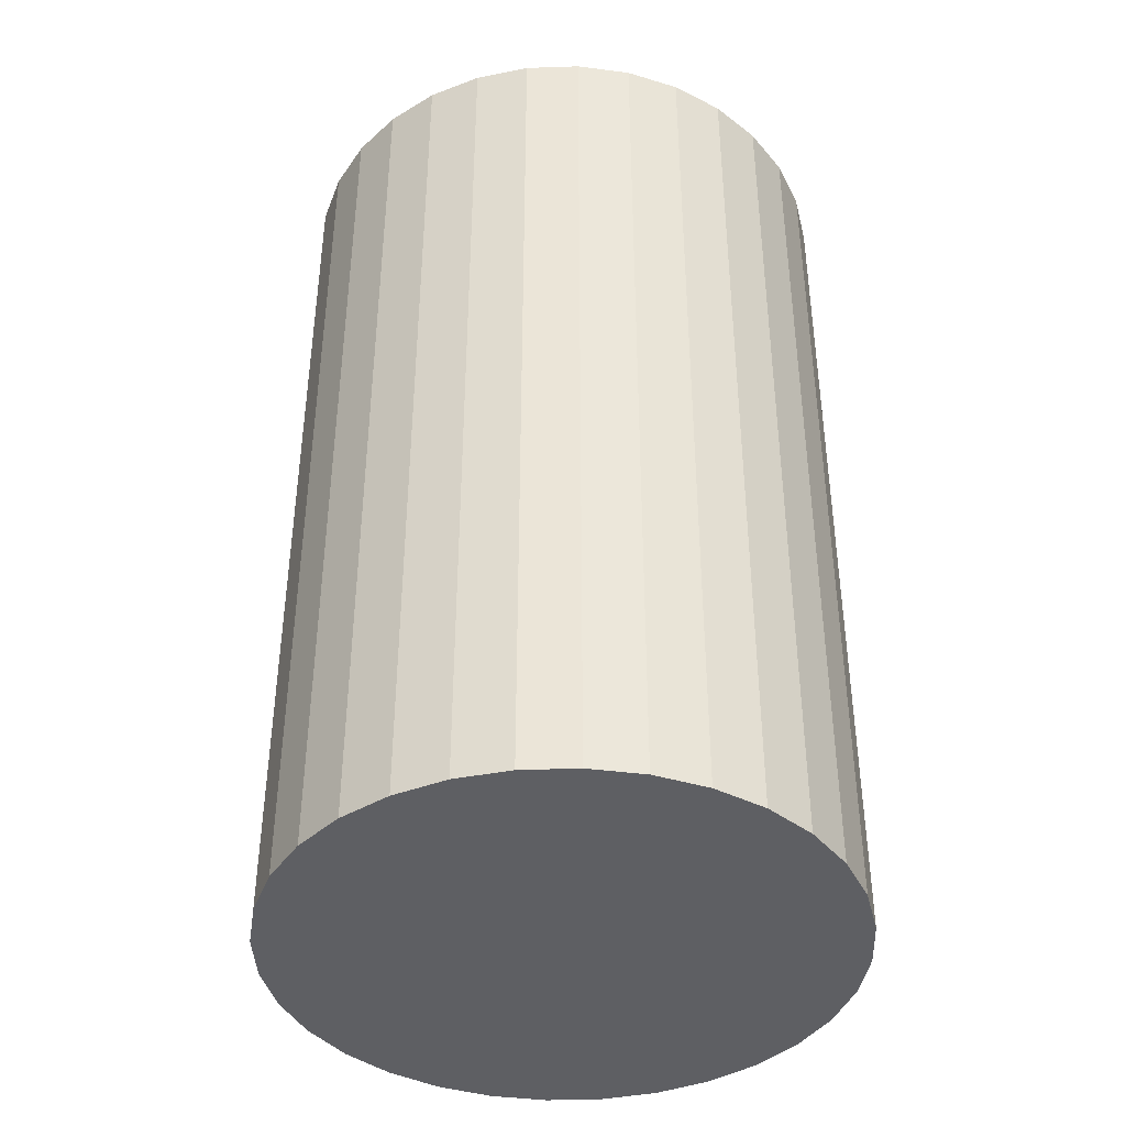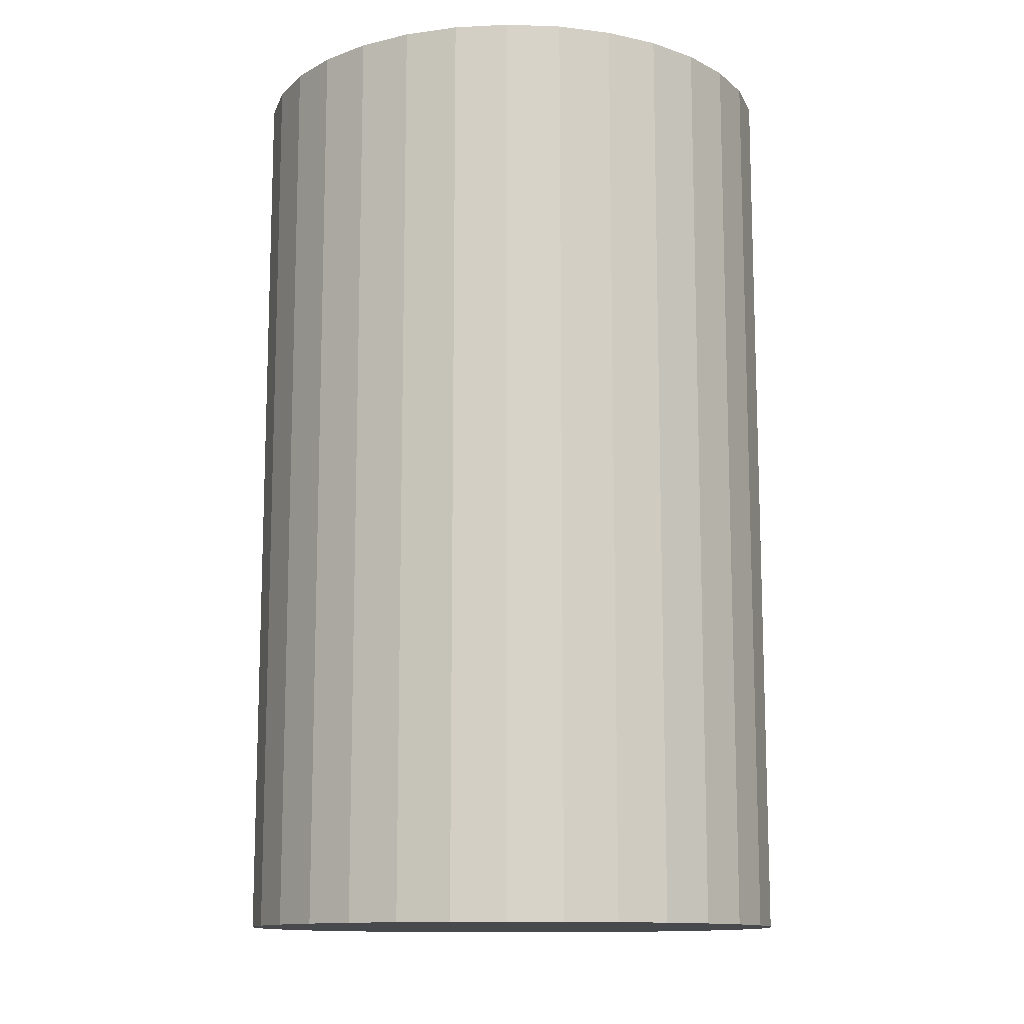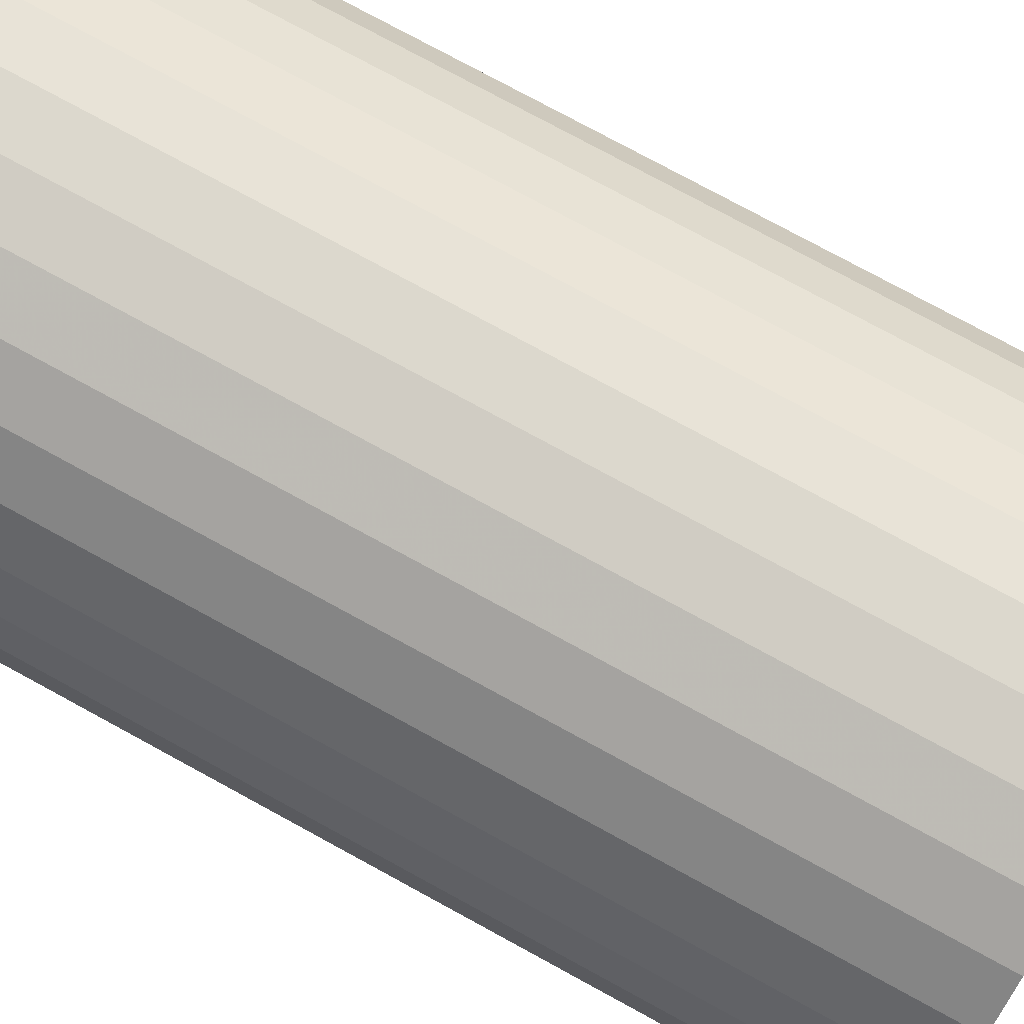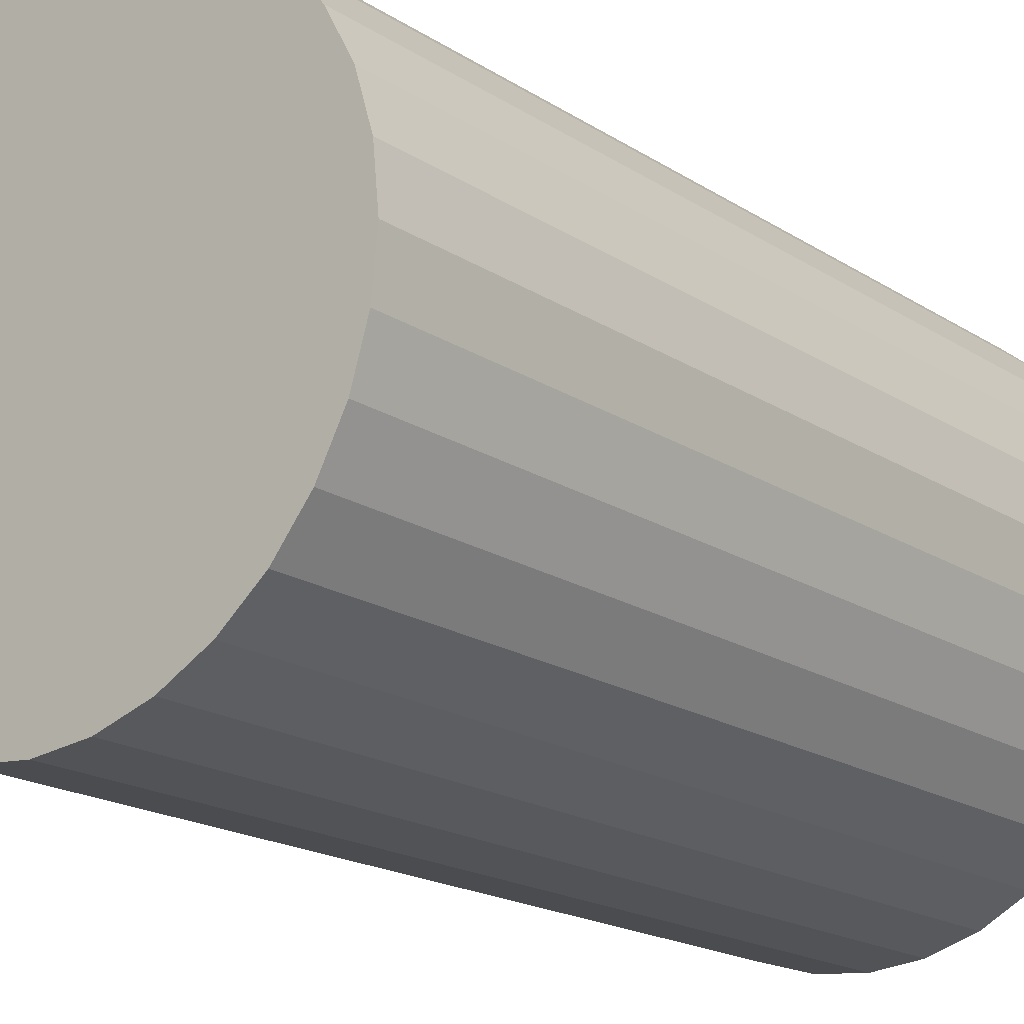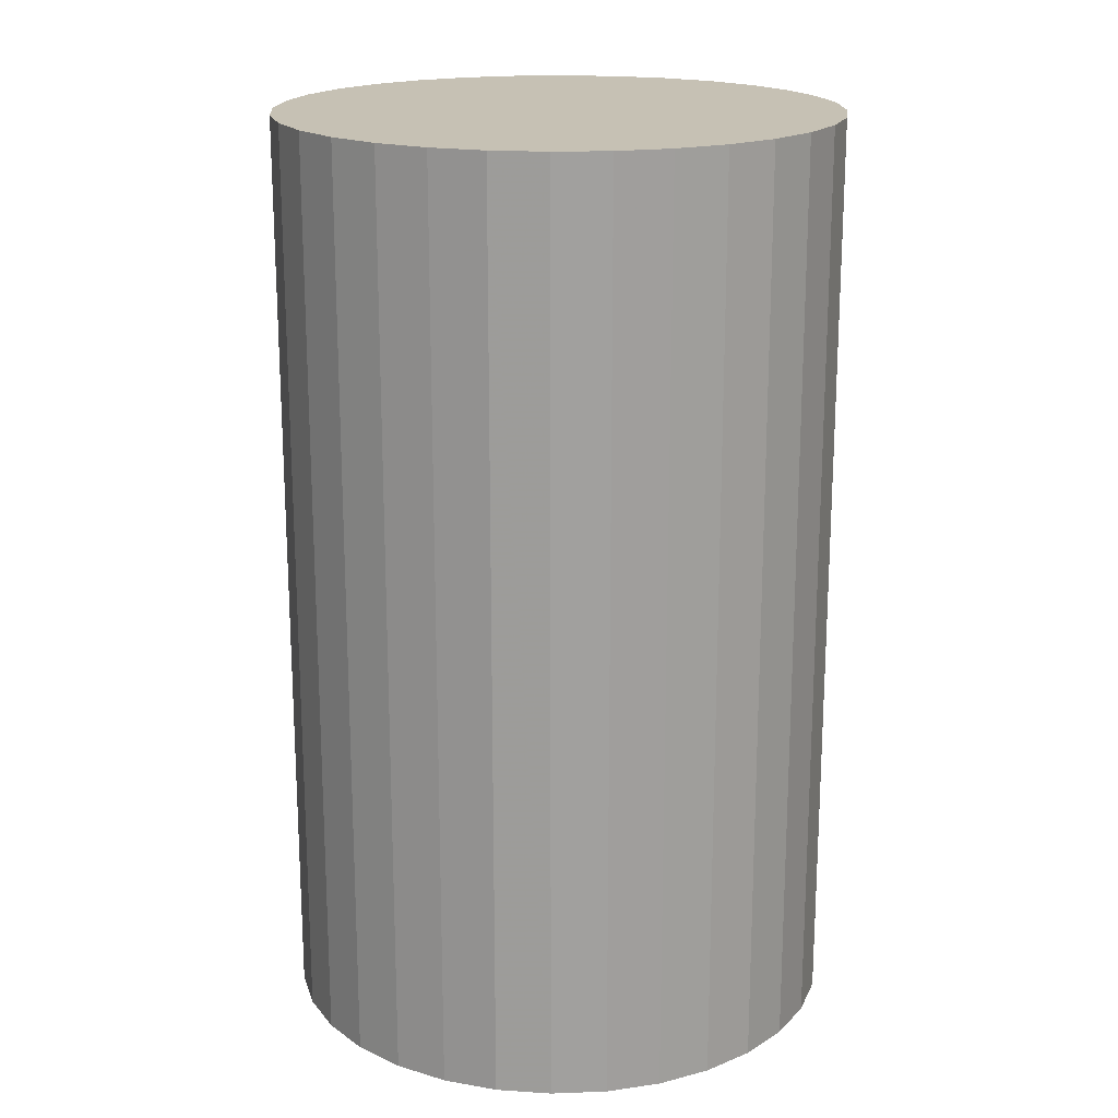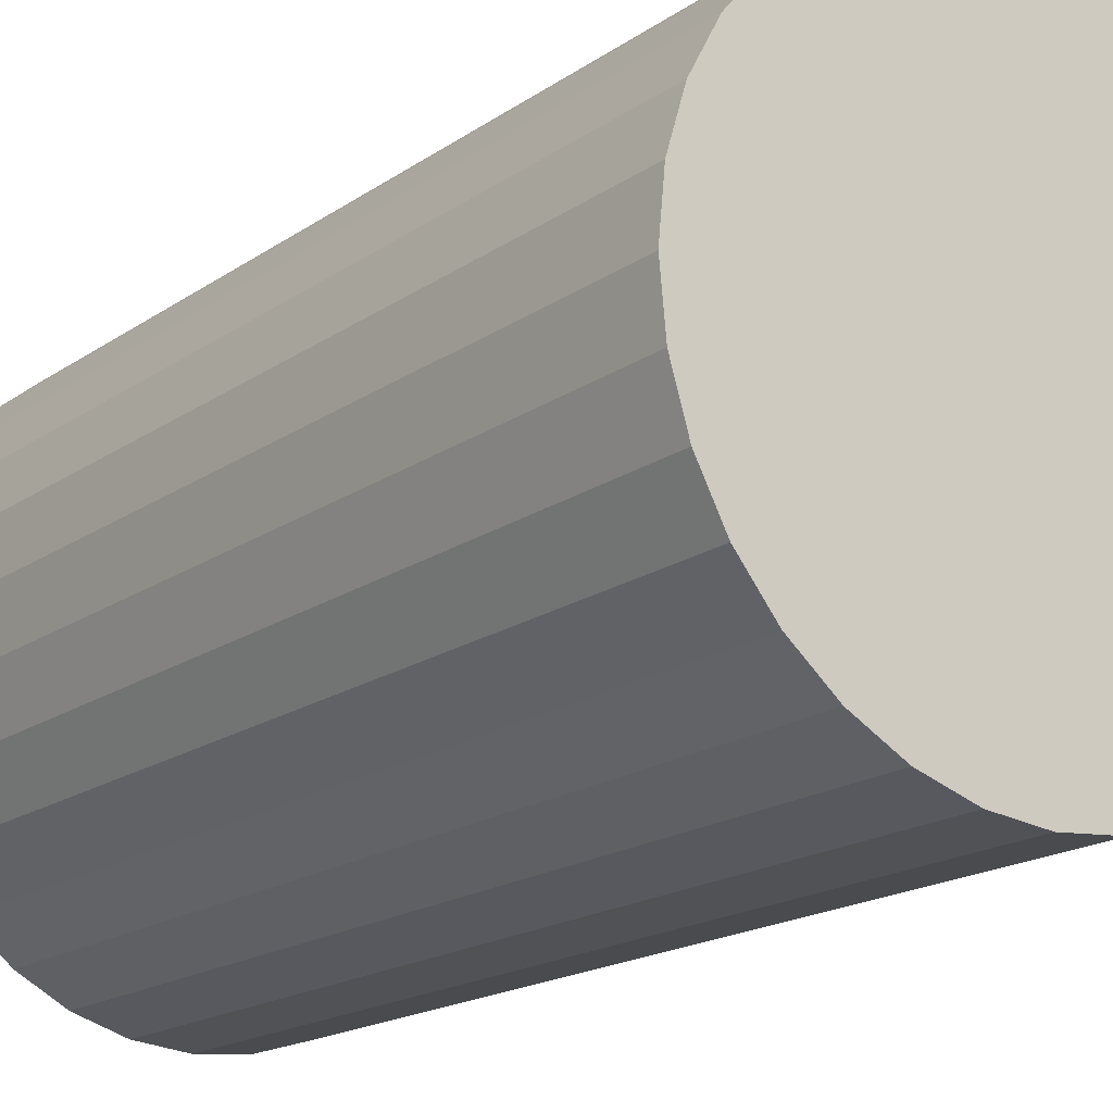
<metadata>
{"format":"obj","ext":"obj","renderer":"f3d","projection":"perspective","resolution":1024,"background":"white","views":[{"elev":-41.0,"azim":-115.8,"up":"+Z"},{"elev":-12.5,"azim":113.5,"up":"+Z"},{"elev":78.1,"azim":118.5,"up":"+Y"},{"elev":-18.7,"azim":39.5,"up":"+Y"},{"elev":18.6,"azim":-65.9,"up":"+Z"},{"elev":-17.8,"azim":143.0,"up":"+Y"}]}
</metadata>
<code>
v 0 0 -0.04729
v 0.02865 0 -0.04729
v 0.02865 0 0.04729
v 0 0 0.04729
v 0.0281 0.005588 -0.04729
v 0.0281 0.005588 0.04729
v 0.02647 0.01096 -0.04729
v 0.02647 0.01096 0.04729
v 0.02382 0.01591 -0.04729
v 0.02382 0.01591 0.04729
v 0.02026 0.02026 -0.04729
v 0.02026 0.02026 0.04729
v 0.01591 0.02382 -0.04729
v 0.01591 0.02382 0.04729
v 0.01096 0.02647 -0.04729
v 0.01096 0.02647 0.04729
v 0.005588 0.0281 -0.04729
v 0.005588 0.0281 0.04729
v 0 0.02865 -0.04729
v 0 0.02865 0.04729
v -0.005588 0.0281 -0.04729
v -0.005588 0.0281 0.04729
v -0.01096 0.02647 -0.04729
v -0.01096 0.02647 0.04729
v -0.01591 0.02382 -0.04729
v -0.01591 0.02382 0.04729
v -0.02026 0.02026 -0.04729
v -0.02026 0.02026 0.04729
v -0.02382 0.01591 -0.04729
v -0.02382 0.01591 0.04729
v -0.02647 0.01096 -0.04729
v -0.02647 0.01096 0.04729
v -0.0281 0.005588 -0.04729
v -0.0281 0.005588 0.04729
v -0.02865 0 -0.04729
v -0.02865 0 0.04729
v -0.0281 -0.005588 -0.04729
v -0.0281 -0.005588 0.04729
v -0.02647 -0.01096 -0.04729
v -0.02647 -0.01096 0.04729
v -0.02382 -0.01591 -0.04729
v -0.02382 -0.01591 0.04729
v -0.02026 -0.02026 -0.04729
v -0.02026 -0.02026 0.04729
v -0.01591 -0.02382 -0.04729
v -0.01591 -0.02382 0.04729
v -0.01096 -0.02647 -0.04729
v -0.01096 -0.02647 0.04729
v -0.005588 -0.0281 -0.04729
v -0.005588 -0.0281 0.04729
v -0 -0.02865 -0.04729
v -0 -0.02865 0.04729
v 0.005588 -0.0281 -0.04729
v 0.005588 -0.0281 0.04729
v 0.01096 -0.02647 -0.04729
v 0.01096 -0.02647 0.04729
v 0.01591 -0.02382 -0.04729
v 0.01591 -0.02382 0.04729
v 0.02026 -0.02026 -0.04729
v 0.02026 -0.02026 0.04729
v 0.02382 -0.01591 -0.04729
v 0.02382 -0.01591 0.04729
v 0.02647 -0.01096 -0.04729
v 0.02647 -0.01096 0.04729
v 0.0281 -0.005588 -0.04729
v 0.0281 -0.005588 0.04729
f 2 1 5
f 2 5 3
f 3 5 6
f 3 6 4
f 5 1 7
f 5 7 6
f 6 7 8
f 6 8 4
f 7 1 9
f 7 9 8
f 8 9 10
f 8 10 4
f 9 1 11
f 9 11 10
f 10 11 12
f 10 12 4
f 11 1 13
f 11 13 12
f 12 13 14
f 12 14 4
f 13 1 15
f 13 15 14
f 14 15 16
f 14 16 4
f 15 1 17
f 15 17 16
f 16 17 18
f 16 18 4
f 17 1 19
f 17 19 18
f 18 19 20
f 18 20 4
f 19 1 21
f 19 21 20
f 20 21 22
f 20 22 4
f 21 1 23
f 21 23 22
f 22 23 24
f 22 24 4
f 23 1 25
f 23 25 24
f 24 25 26
f 24 26 4
f 25 1 27
f 25 27 26
f 26 27 28
f 26 28 4
f 27 1 29
f 27 29 28
f 28 29 30
f 28 30 4
f 29 1 31
f 29 31 30
f 30 31 32
f 30 32 4
f 31 1 33
f 31 33 32
f 32 33 34
f 32 34 4
f 33 1 35
f 33 35 34
f 34 35 36
f 34 36 4
f 35 1 37
f 35 37 36
f 36 37 38
f 36 38 4
f 37 1 39
f 37 39 38
f 38 39 40
f 38 40 4
f 39 1 41
f 39 41 40
f 40 41 42
f 40 42 4
f 41 1 43
f 41 43 42
f 42 43 44
f 42 44 4
f 43 1 45
f 43 45 44
f 44 45 46
f 44 46 4
f 45 1 47
f 45 47 46
f 46 47 48
f 46 48 4
f 47 1 49
f 47 49 48
f 48 49 50
f 48 50 4
f 49 1 51
f 49 51 50
f 50 51 52
f 50 52 4
f 51 1 53
f 51 53 52
f 52 53 54
f 52 54 4
f 53 1 55
f 53 55 54
f 54 55 56
f 54 56 4
f 55 1 57
f 55 57 56
f 56 57 58
f 56 58 4
f 57 1 59
f 57 59 58
f 58 59 60
f 58 60 4
f 59 1 61
f 59 61 60
f 60 61 62
f 60 62 4
f 61 1 63
f 61 63 62
f 62 63 64
f 62 64 4
f 63 1 65
f 63 65 64
f 64 65 66
f 64 66 4
f 65 1 2
f 65 2 66
f 66 2 3
f 66 3 4

</code>
